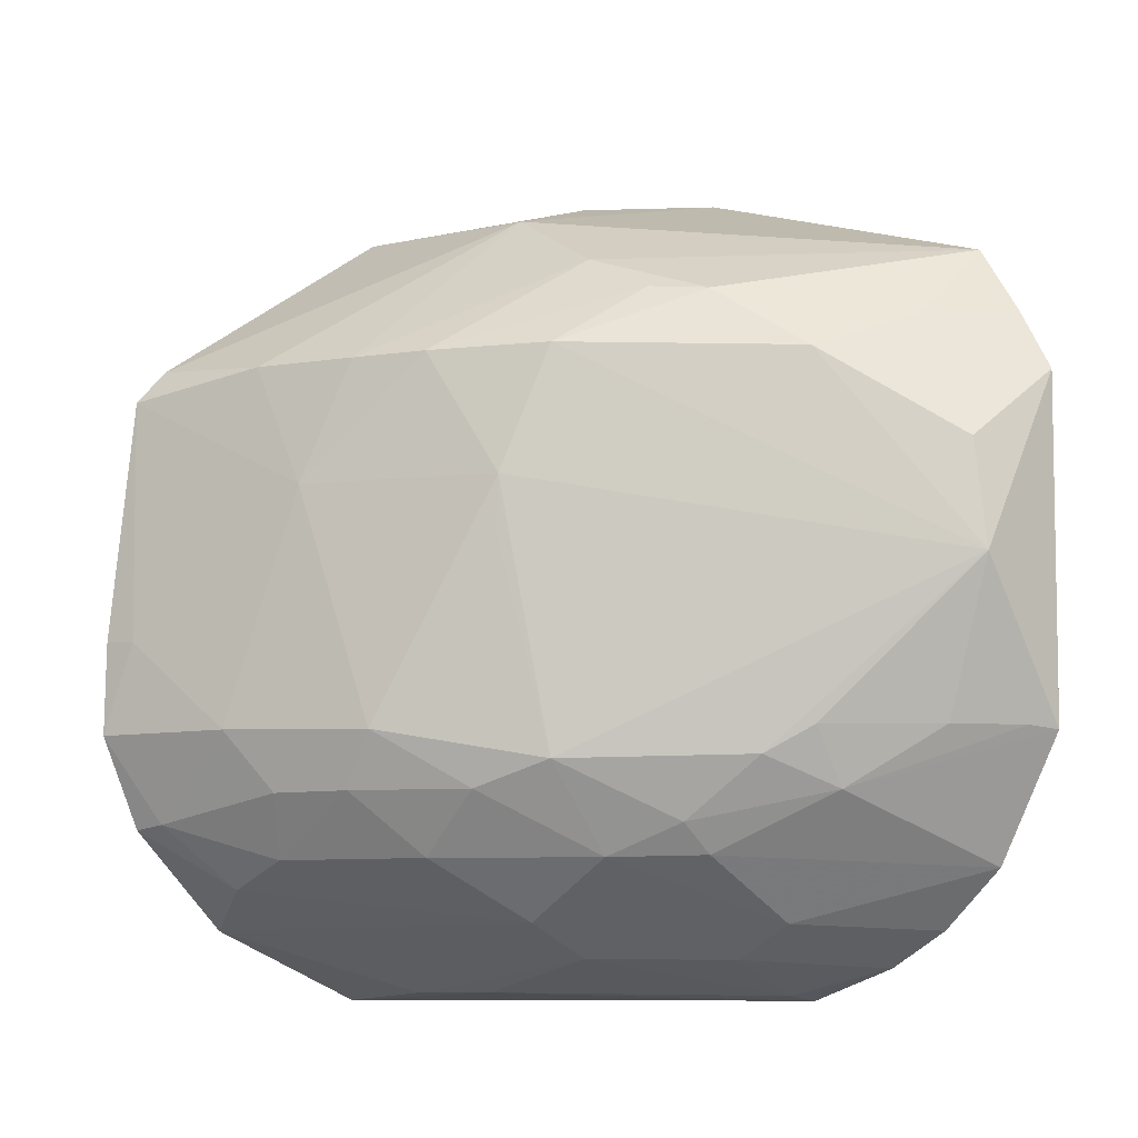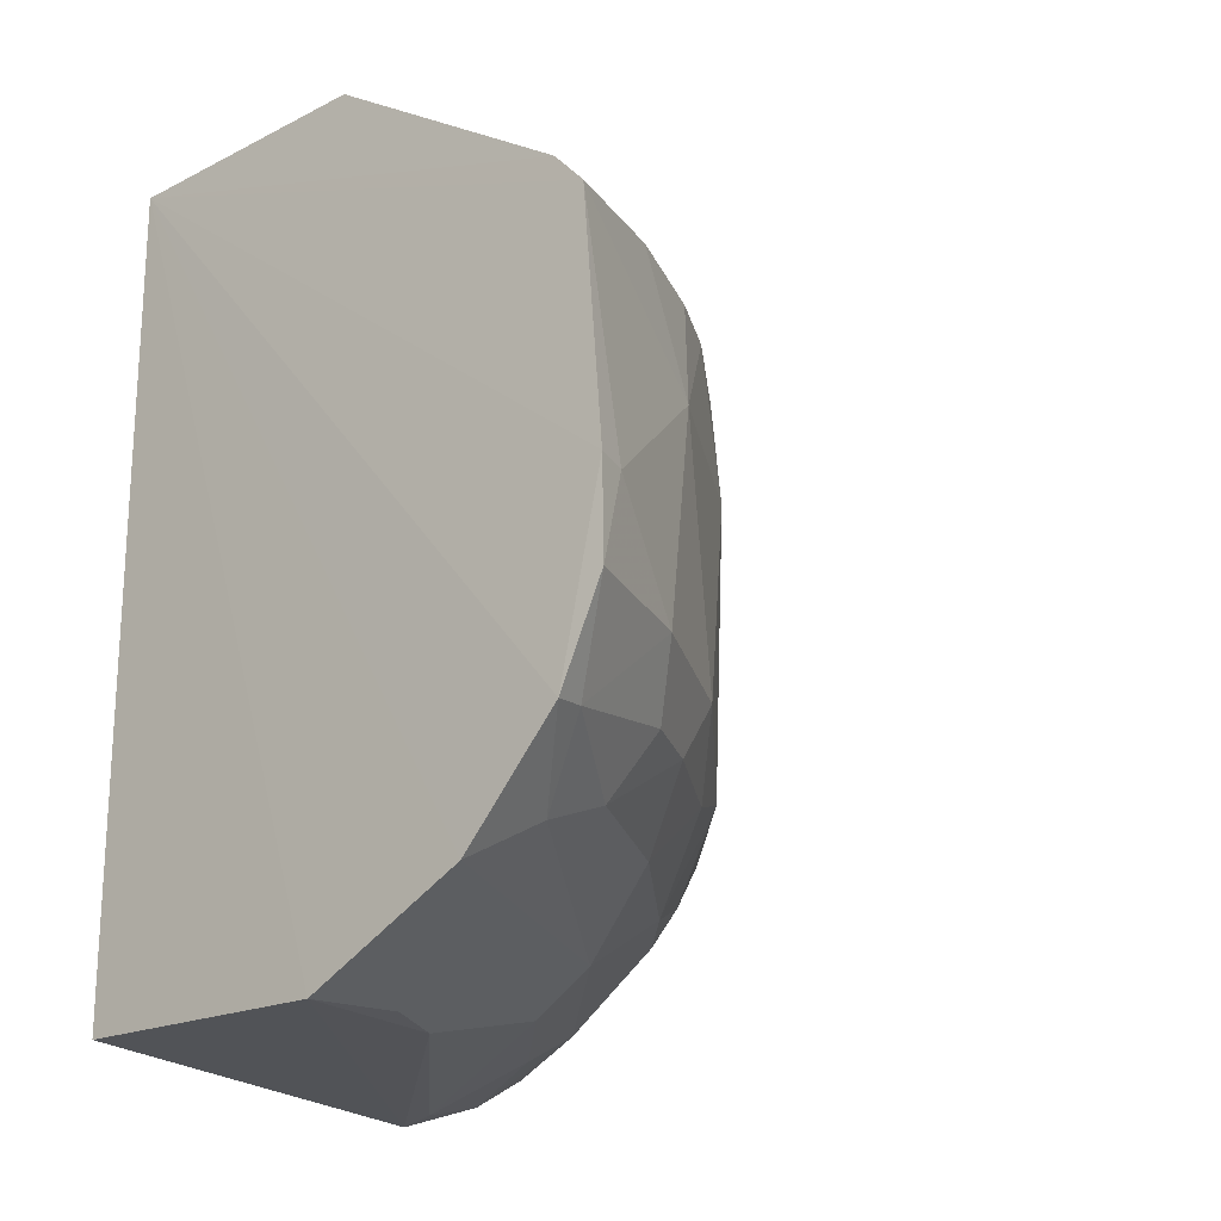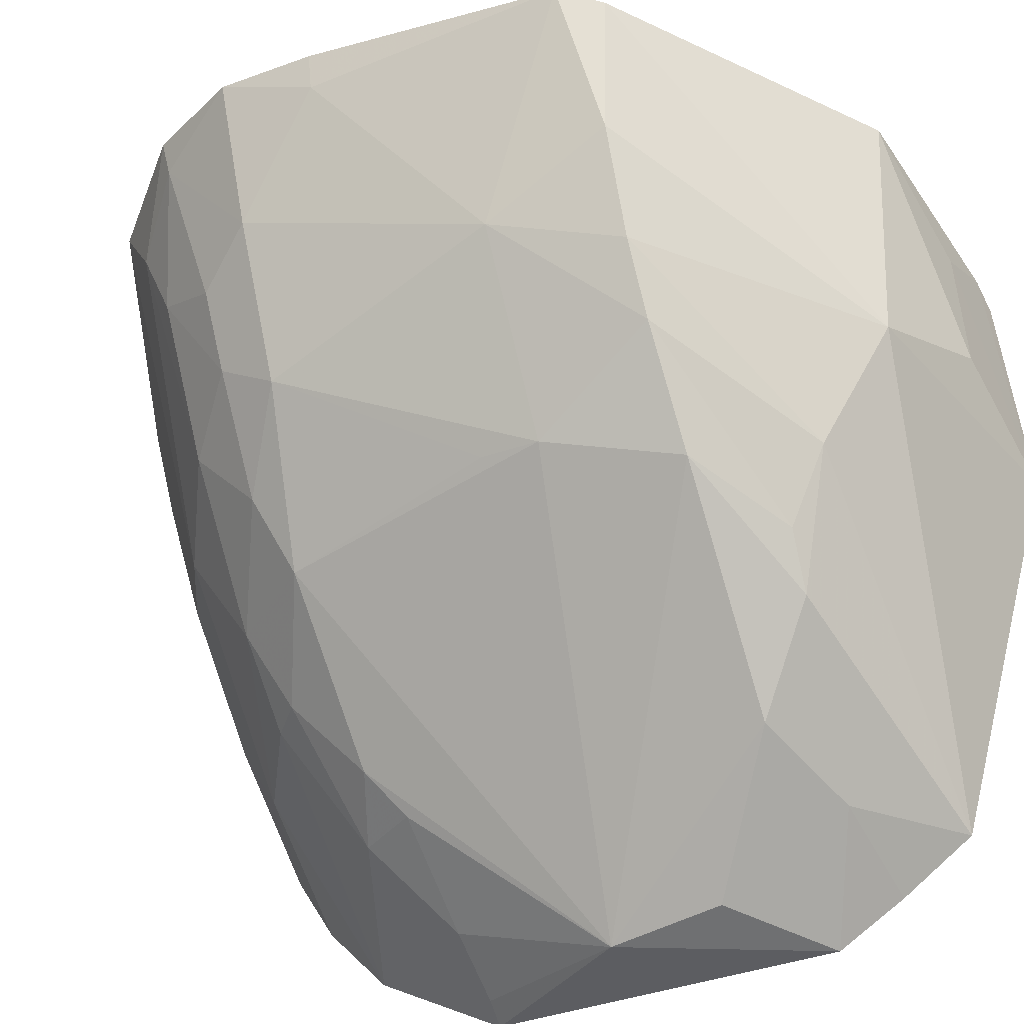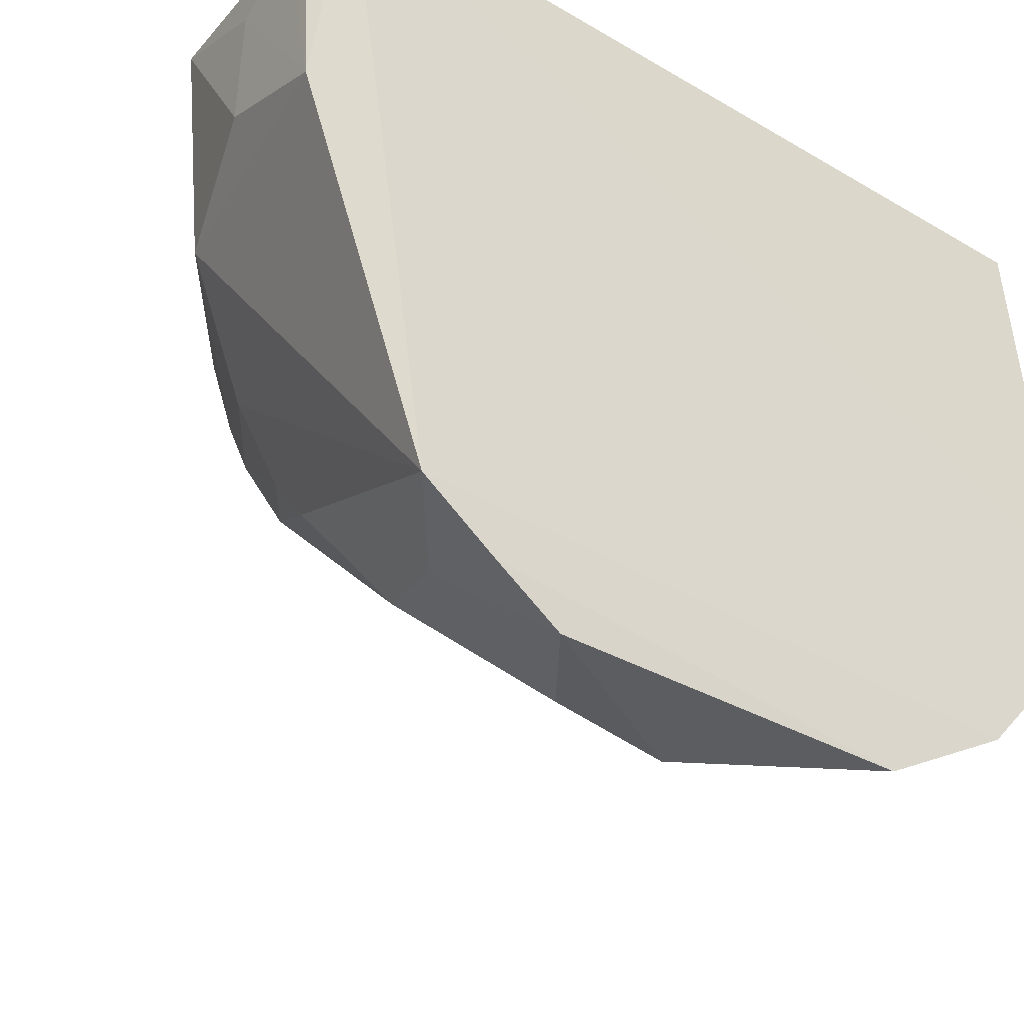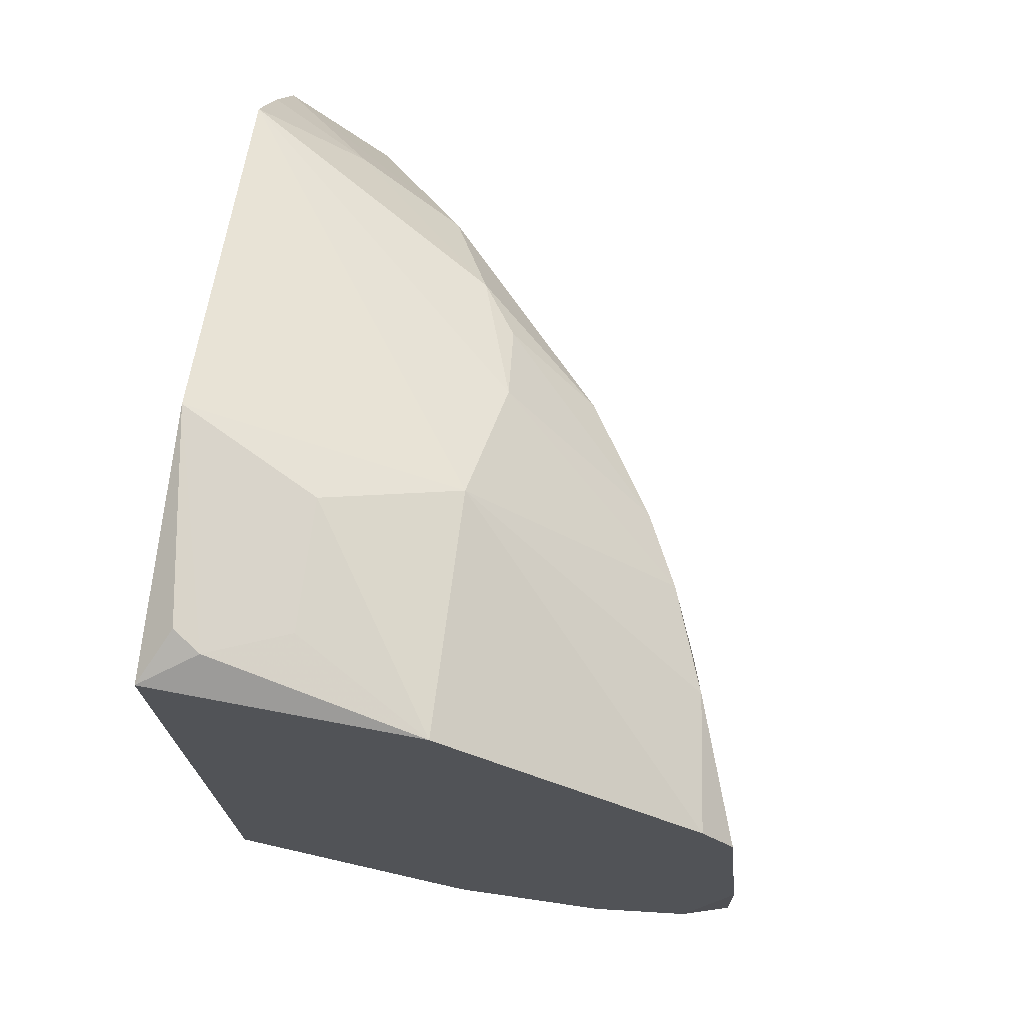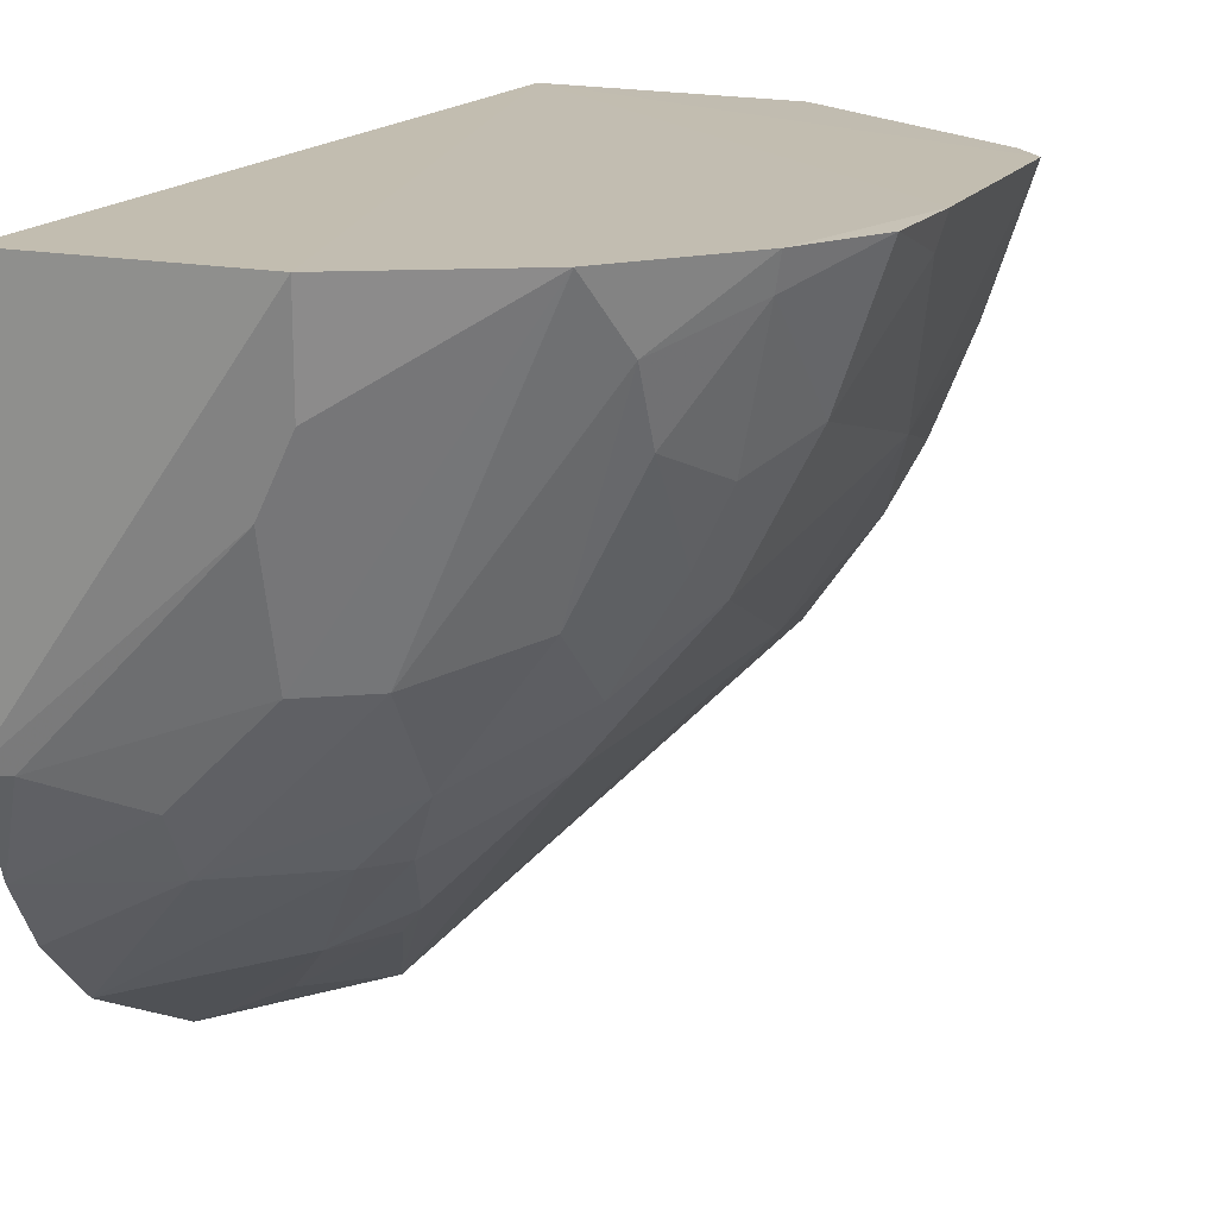
<metadata>
{"format":"obj","ext":"obj","renderer":"f3d","projection":"perspective","resolution":1024,"background":"white","views":[{"elev":-6.7,"azim":-41.2,"up":"+Z"},{"elev":-22.6,"azim":-139.1,"up":"+Z"},{"elev":-37.7,"azim":-63.8,"up":"+Y"},{"elev":-35.3,"azim":52.4,"up":"+Y"},{"elev":72.2,"azim":-170.0,"up":"+Z"},{"elev":18.3,"azim":-152.0,"up":"+Y"}]}
</metadata>
<code>
v -0.2297 -0.437 0.06582
v -0.2284 -0.4054 -0.13
v -0.2382 -0.1486 0.1503
v -0.4675 -0.1434 0.06376
v -0.3837 -0.3126 -0.08819
v -0.2411 -0.1488 -0.1822
v -0.343 -0.2454 0.1432
v -0.228 -0.4004 0.1209
v -0.2708 -0.4371 -0.009757
v -0.2321 -0.3078 -0.1858
v -0.4613 -0.1403 -0.1148
v -0.3478 -0.1473 0.1499
v -0.2293 -0.4363 -0.07659
v -0.3837 -0.3128 0.075
v -0.235 -0.2529 0.1669
v -0.3585 -0.2719 -0.152
v -0.229 -0.3769 -0.1554
v -0.4778 -0.141 -0.0375
v -0.3531 -0.1439 -0.1877
v -0.4542 -0.144 0.07847
v -0.2285 -0.4204 0.09225
v -0.3269 -0.3706 -0.08669
v -0.3319 -0.3488 0.09824
v -0.3992 -0.2991 0.02286
v -0.291 -0.2275 0.1607
v -0.2495 -0.1692 0.1618
v -0.3993 -0.2554 -0.1262
v -0.2874 -0.3174 -0.1671
v -0.4581 -0.1977 -0.07516
v -0.4209 -0.1415 -0.1568
v -0.4286 -0.2424 0.07337
v -0.2695 -0.4152 -0.07474
v -0.3275 -0.3425 -0.1251
v -0.3504 -0.2977 0.1159
v -0.3128 -0.3854 0.07213
v -0.2611 -0.1619 0.1606
v -0.2305 -0.3497 -0.1711
v -0.3348 -0.217 -0.1824
v -0.4786 -0.141 -0.07625
v -0.4283 -0.2552 -0.07599
v -0.442 -0.2111 -0.1005
v -0.4298 -0.198 -0.1271
v -0.4456 -0.2003 0.07347
v -0.4134 -0.2706 0.074
v -0.2412 -0.4308 -0.07499
v -0.3126 -0.3858 -0.07527
v -0.2983 -0.3856 -0.09996
v -0.3408 -0.3416 -0.1125
v -0.2858 -0.3443 -0.1523
v -0.3559 -0.313 -0.1259
v -0.3468 -0.3289 0.09999
v -0.2702 -0.4014 0.08727
v -0.2709 -0.4304 0.03533
v -0.2929 -0.176 0.1584
v -0.2466 -0.307 -0.1833
v -0.3316 -0.2735 -0.167
v -0.3499 -0.1874 -0.183
v -0.4739 -0.1546 -0.03812
v -0.399 -0.2981 -0.000654
v -0.4427 -0.2266 0.02243
v -0.3995 -0.2843 -0.09949
v -0.4582 -0.1539 -0.1127
v -0.4308 -0.1691 -0.1394
v -0.4273 -0.2403 -0.09973
f 10 6 3
f 13 1 9
f 15 8 3
f 15 7 8
f 17 8 2
f 17 10 3
f 17 3 8
f 18 4 3
f 18 3 11
f 19 3 6
f 19 6 10
f 20 7 12
f 20 12 3
f 20 3 4
f 21 1 13
f 21 13 2
f 21 2 8
f 22 9 5
f 24 5 9
f 24 9 14
f 25 12 7
f 25 7 15
f 26 15 3
f 30 11 3
f 30 3 19
f 34 23 8
f 34 8 7
f 34 7 31
f 35 23 14
f 35 14 9
f 36 26 3
f 36 3 12
f 36 15 26
f 37 10 17
f 38 19 10
f 39 18 11
f 41 40 29
f 43 31 7
f 43 7 20
f 43 20 4
f 44 24 14
f 44 34 31
f 45 13 9
f 45 9 32
f 46 32 9
f 46 9 22
f 47 45 32
f 47 2 13
f 47 13 45
f 47 33 2
f 47 46 22
f 47 32 46
f 48 22 5
f 48 47 22
f 48 33 47
f 49 17 2
f 49 2 33
f 49 37 17
f 49 28 37
f 50 27 16
f 50 49 33
f 50 16 49
f 50 33 48
f 50 48 5
f 51 14 23
f 51 23 34
f 51 44 14
f 51 34 44
f 52 21 8
f 52 8 23
f 52 23 35
f 52 35 1
f 52 1 21
f 53 35 9
f 53 9 1
f 53 1 35
f 54 36 12
f 54 12 25
f 54 25 15
f 54 15 36
f 55 37 28
f 55 10 37
f 55 38 10
f 56 16 30
f 56 49 16
f 56 28 49
f 56 55 28
f 56 38 55
f 57 30 19
f 57 19 38
f 57 56 30
f 57 38 56
f 58 39 29
f 58 18 39
f 58 4 18
f 59 40 5
f 59 5 24
f 59 24 40
f 60 29 40
f 60 58 29
f 60 31 43
f 60 43 4
f 60 4 58
f 60 44 31
f 60 40 24
f 60 24 44
f 61 5 40
f 61 50 5
f 61 27 50
f 62 39 11
f 62 42 41
f 62 41 29
f 62 29 39
f 63 11 30
f 63 30 16
f 63 16 27
f 63 27 42
f 63 62 11
f 63 42 62
f 64 42 27
f 64 41 42
f 64 27 61
f 64 61 40
f 64 40 41

</code>
